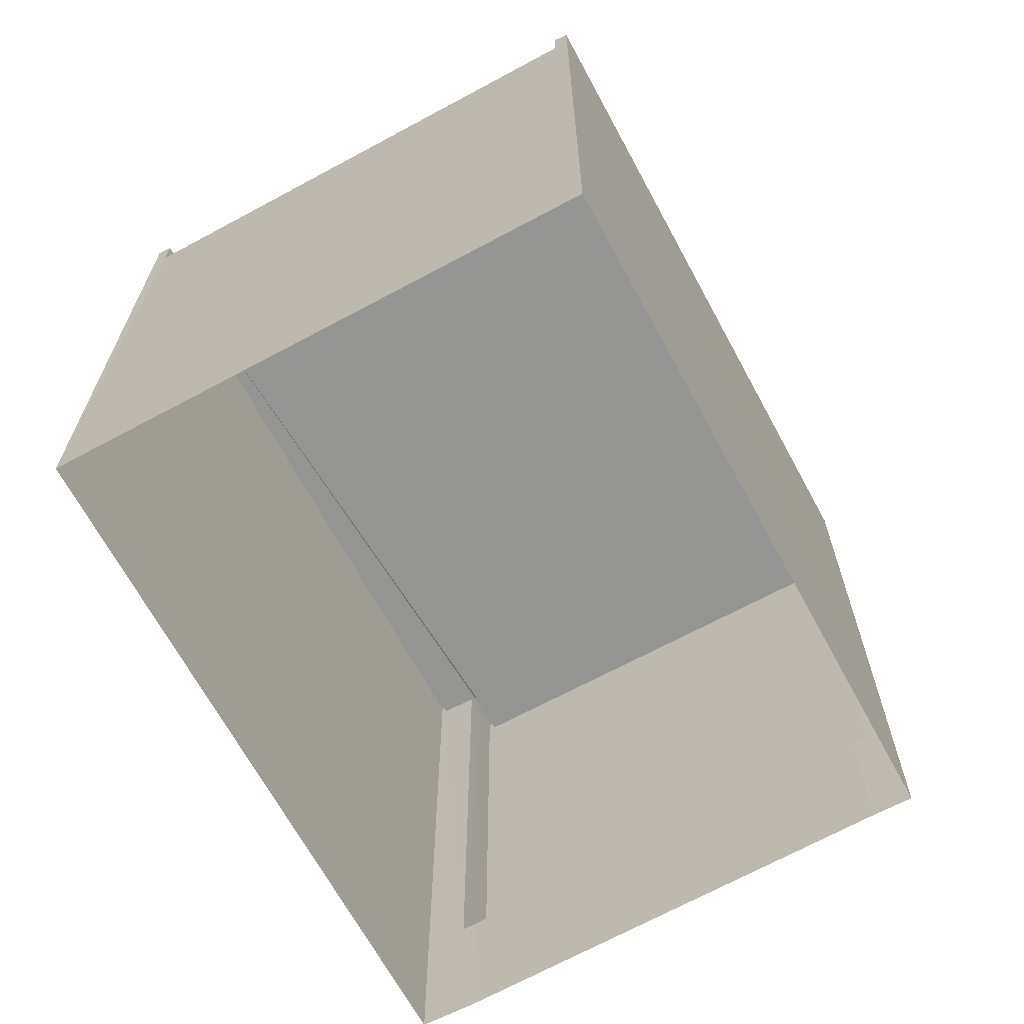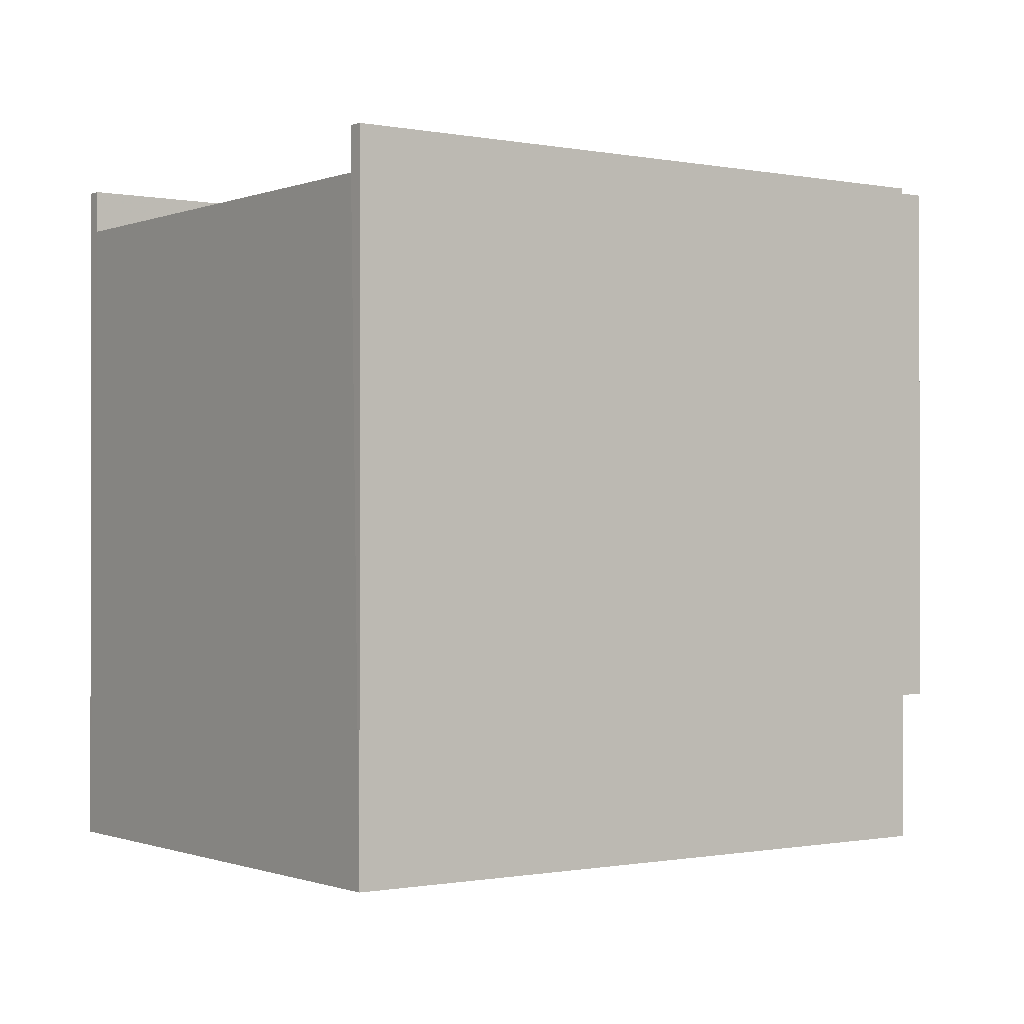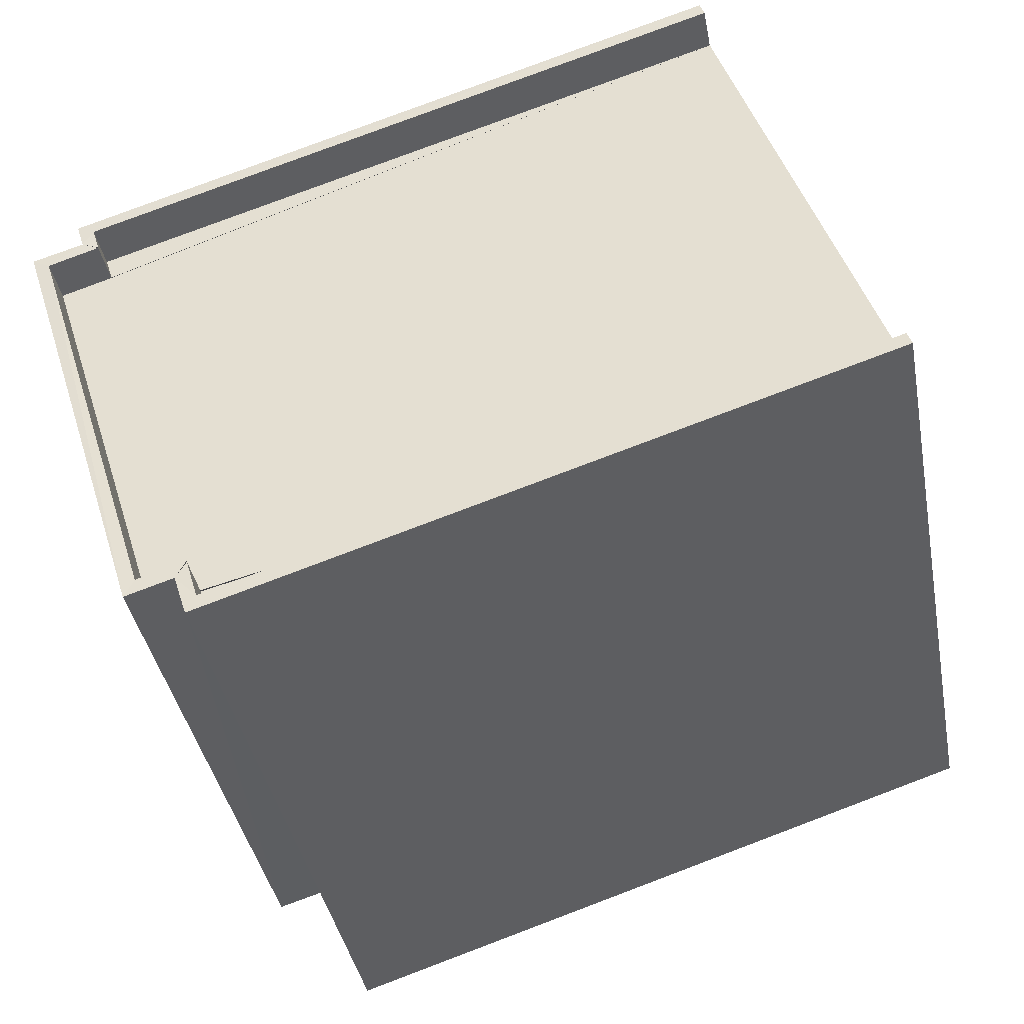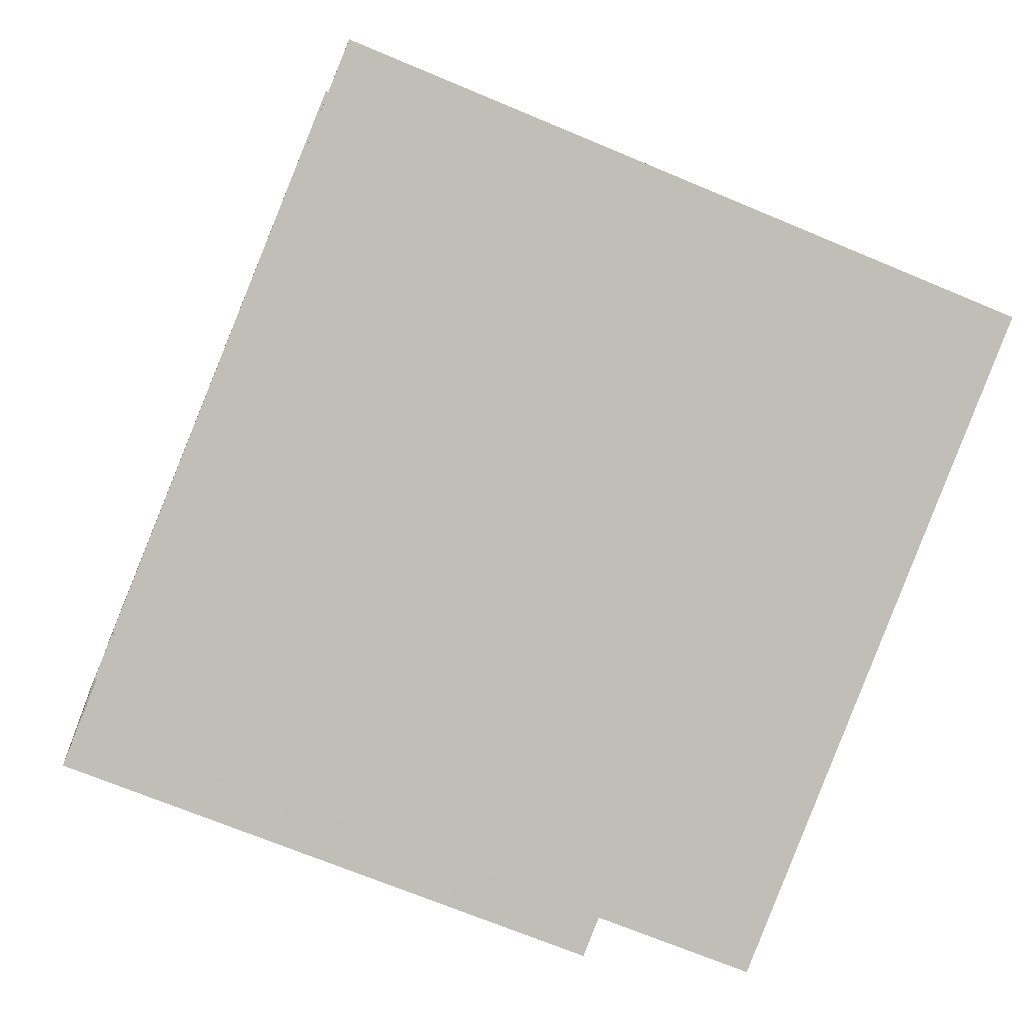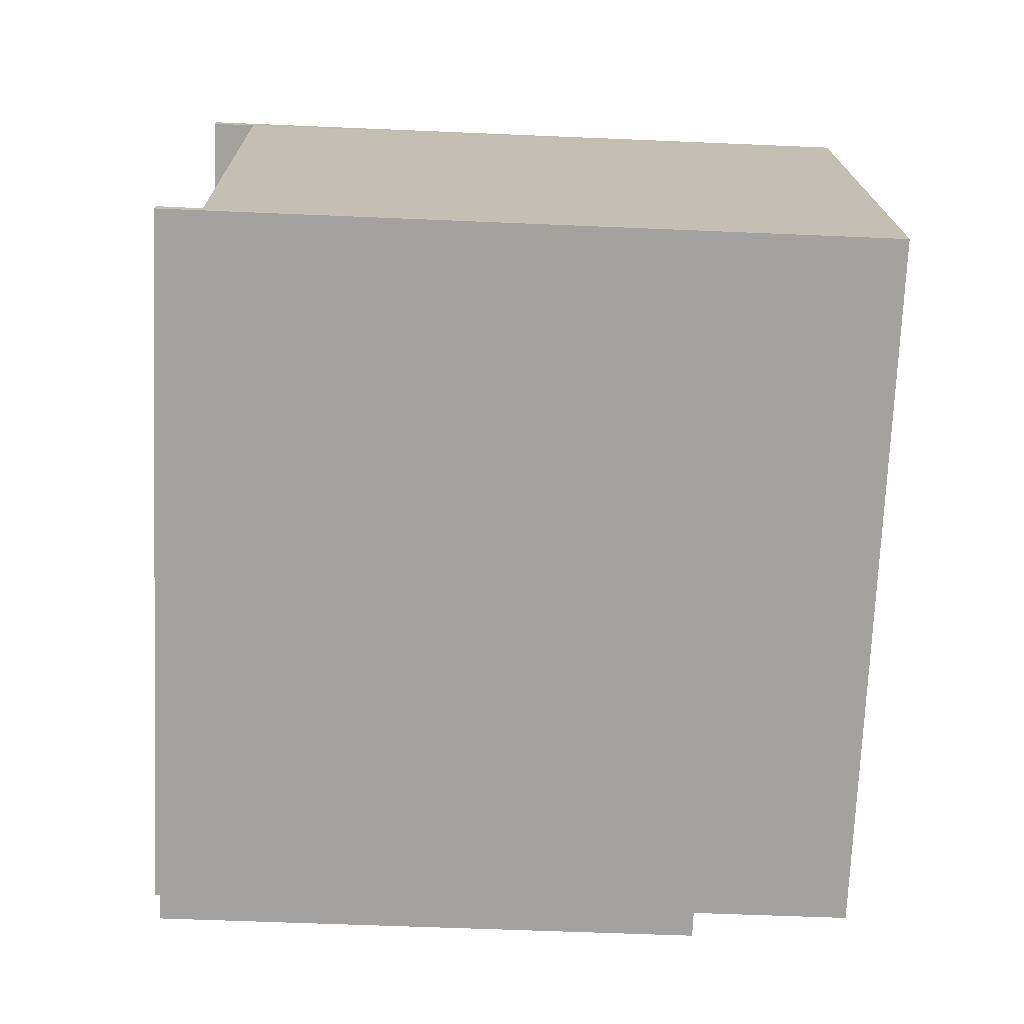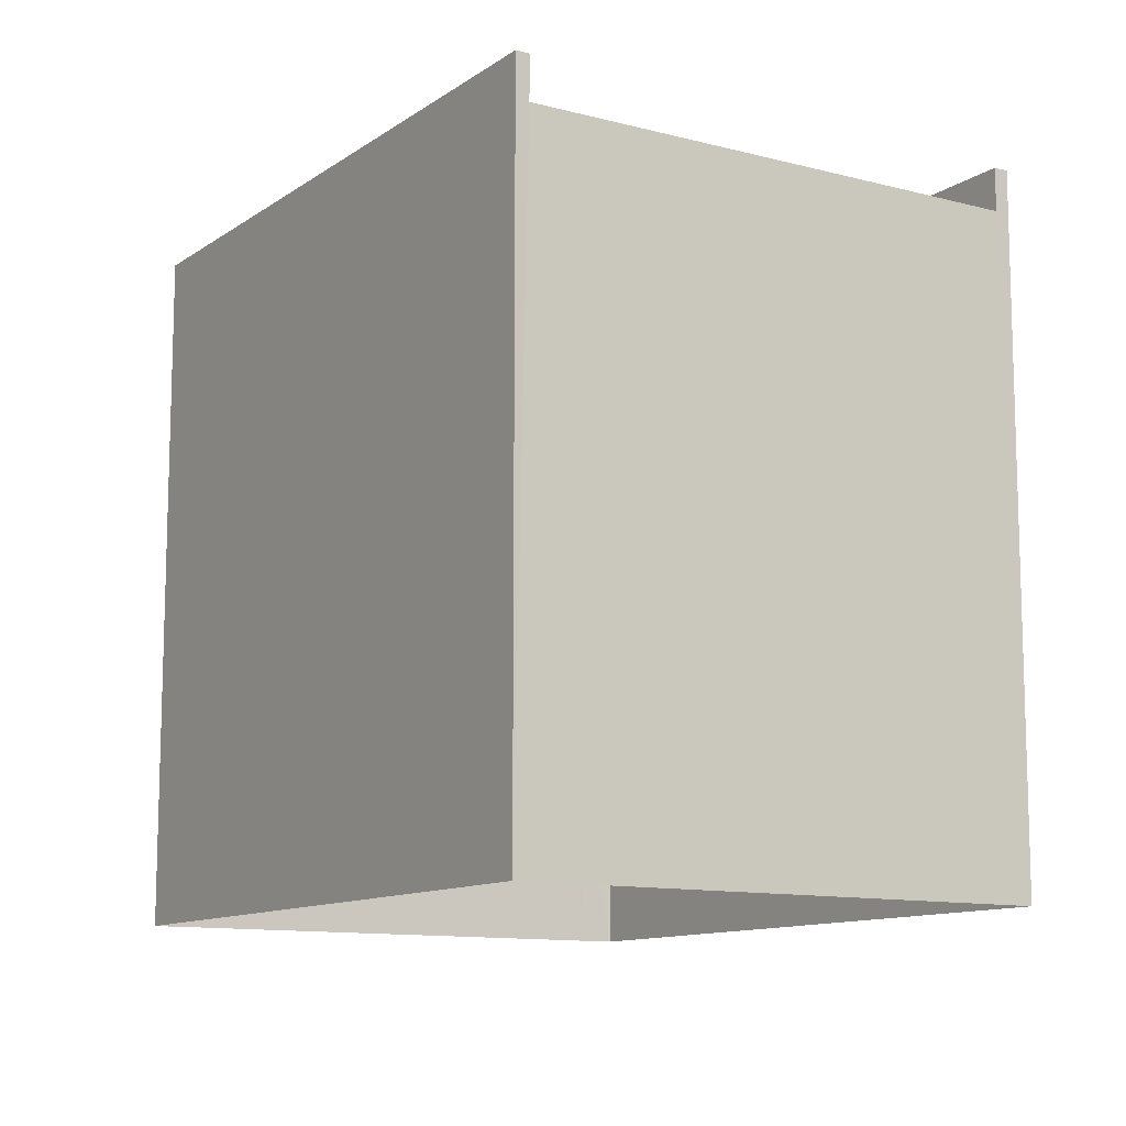
<metadata>
{"format":"obj","ext":"obj","renderer":"f3d","projection":"perspective","resolution":1024,"background":"white","views":[{"elev":-67.3,"azim":136.1,"up":"+Z"},{"elev":-0.6,"azim":161.7,"up":"+Z"},{"elev":-39.9,"azim":10.7,"up":"+Y"},{"elev":-68.8,"azim":67.1,"up":"+Y"},{"elev":-54.8,"azim":87.4,"up":"+Y"},{"elev":-11.4,"azim":75.3,"up":"+Z"}]}
</metadata>
<code>
v -8.905e+04 -1.006e+05 2.096
v -8.906e+04 -1.006e+05 2.096
v -8.905e+04 -1.006e+05 2.095
v -8.905e+04 -1.005e+05 2.094
v -8.906e+04 -1.005e+05 2.095
v -8.906e+04 -1.005e+05 2.095
v -8.906e+04 -1.005e+05 4.162
v -8.906e+04 -1.005e+05 4.162
v -8.906e+04 -1.005e+05 4.162
v -8.906e+04 -1.006e+05 4.163
v -8.906e+04 -1.006e+05 4.163
v -8.906e+04 -1.006e+05 4.163
v -8.906e+04 -1.005e+05 11.16
v -8.906e+04 -1.006e+05 11.16
v -8.905e+04 -1.006e+05 11.16
v -8.905e+04 -1.006e+05 11.16
v -8.905e+04 -1.006e+05 11.16
v -8.905e+04 -1.006e+05 11.16
v -8.905e+04 -1.006e+05 11.16
v -8.905e+04 -1.005e+05 11.16
v -8.906e+04 -1.005e+05 11.16
v -8.906e+04 -1.005e+05 11.16
v -8.906e+04 -1.005e+05 11.16
v -8.906e+04 -1.005e+05 11.16
v -8.905e+04 -1.006e+05 11.76
v -8.905e+04 -1.006e+05 11.76
v -8.905e+04 -1.006e+05 11.76
v -8.906e+04 -1.006e+05 11.76
v -8.906e+04 -1.006e+05 11.76
v -8.906e+04 -1.006e+05 11.76
v -8.906e+04 -1.005e+05 11.76
v -8.906e+04 -1.005e+05 11.76
v -8.905e+04 -1.005e+05 11.76
v -8.906e+04 -1.005e+05 11.76
v -8.905e+04 -1.005e+05 11.76
v -8.906e+04 -1.005e+05 11.76
v -8.905e+04 -1.006e+05 11.76
v -8.906e+04 -1.005e+05 11.76
v -8.906e+04 -1.005e+05 11.76
v -8.905e+04 -1.006e+05 11.76
v -8.905e+04 -1.006e+05 11.76
v -8.905e+04 -1.006e+05 11.76
v -8.906e+04 -1.005e+05 11.76
v -8.906e+04 -1.005e+05 11.76
f 1 2 3
f 2 4 3
f 5 6 4
f 2 5 4
f 7 8 9
f 8 10 11
f 11 10 12
f 7 10 8
f 13 14 15
f 16 17 18
f 19 18 15
f 15 17 20
f 21 20 22
f 23 24 21
f 13 15 24
f 18 17 15
f 24 15 20
f 21 24 20
f 25 26 27
f 28 29 30
f 30 26 25
f 31 29 32
f 33 34 35
f 36 34 33
f 25 27 37
f 36 38 34
f 31 32 38
f 38 32 39
f 30 25 40
f 41 30 42
f 40 42 30
f 34 43 44
f 38 39 43
f 28 30 41
f 32 29 28
f 38 43 34
f 35 22 20
f 35 34 22
f 23 39 24
f 23 43 39
f 19 15 41
f 42 19 41
f 34 44 21
f 22 34 21
f 25 16 18
f 40 25 18
f 33 6 36
f 33 4 6
f 43 21 44
f 43 23 21
f 39 32 13
f 24 39 13
f 37 17 16
f 25 37 16
f 7 9 5
f 5 9 6
f 6 9 36
f 9 38 36
f 4 33 20
f 4 20 3
f 17 27 3
f 17 37 27
f 33 35 20
f 20 17 3
f 7 5 2
f 10 7 2
f 27 26 1
f 3 27 1
f 8 31 38
f 9 8 38
f 19 40 18
f 19 42 40
f 10 2 12
f 2 1 12
f 12 26 30
f 12 1 26
f 30 29 11
f 12 30 11
f 11 29 31
f 8 11 31
f 28 41 15
f 14 28 15
f 28 14 13
f 32 28 13

</code>
